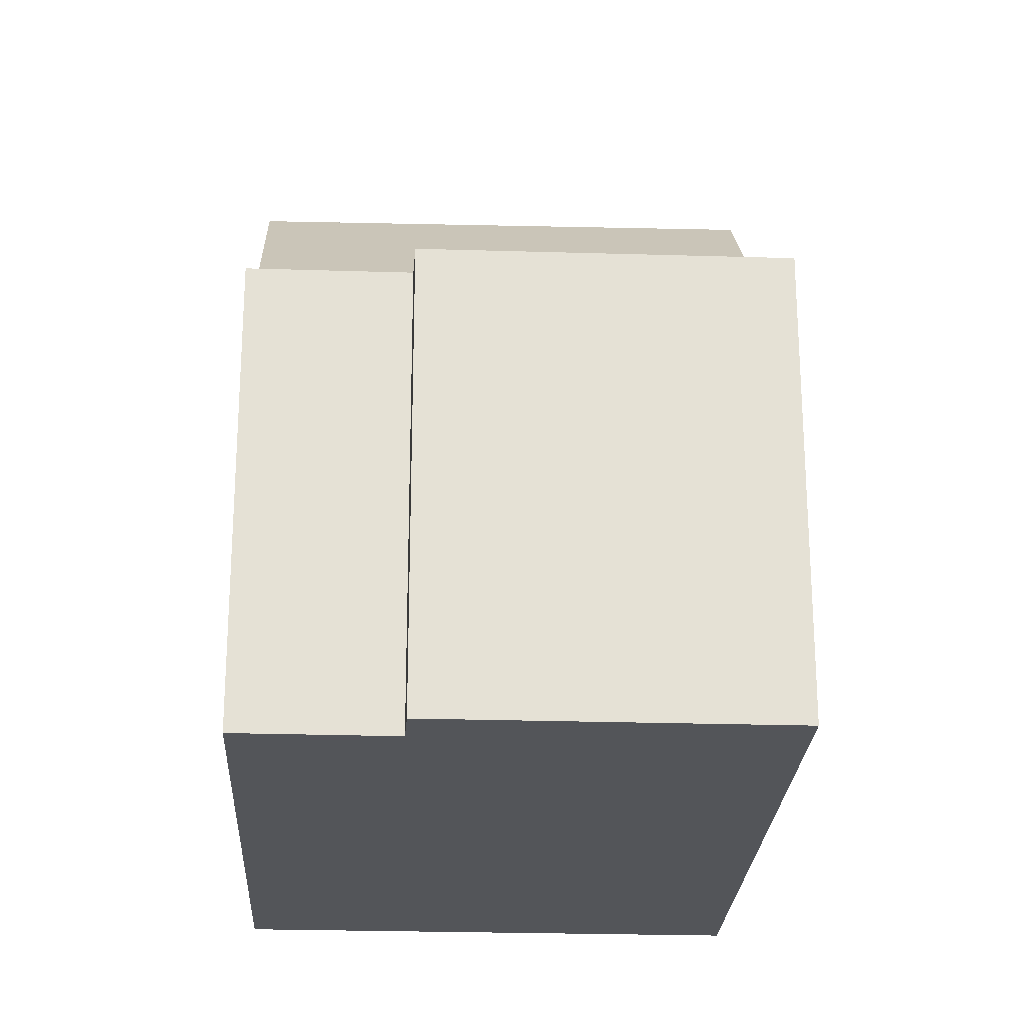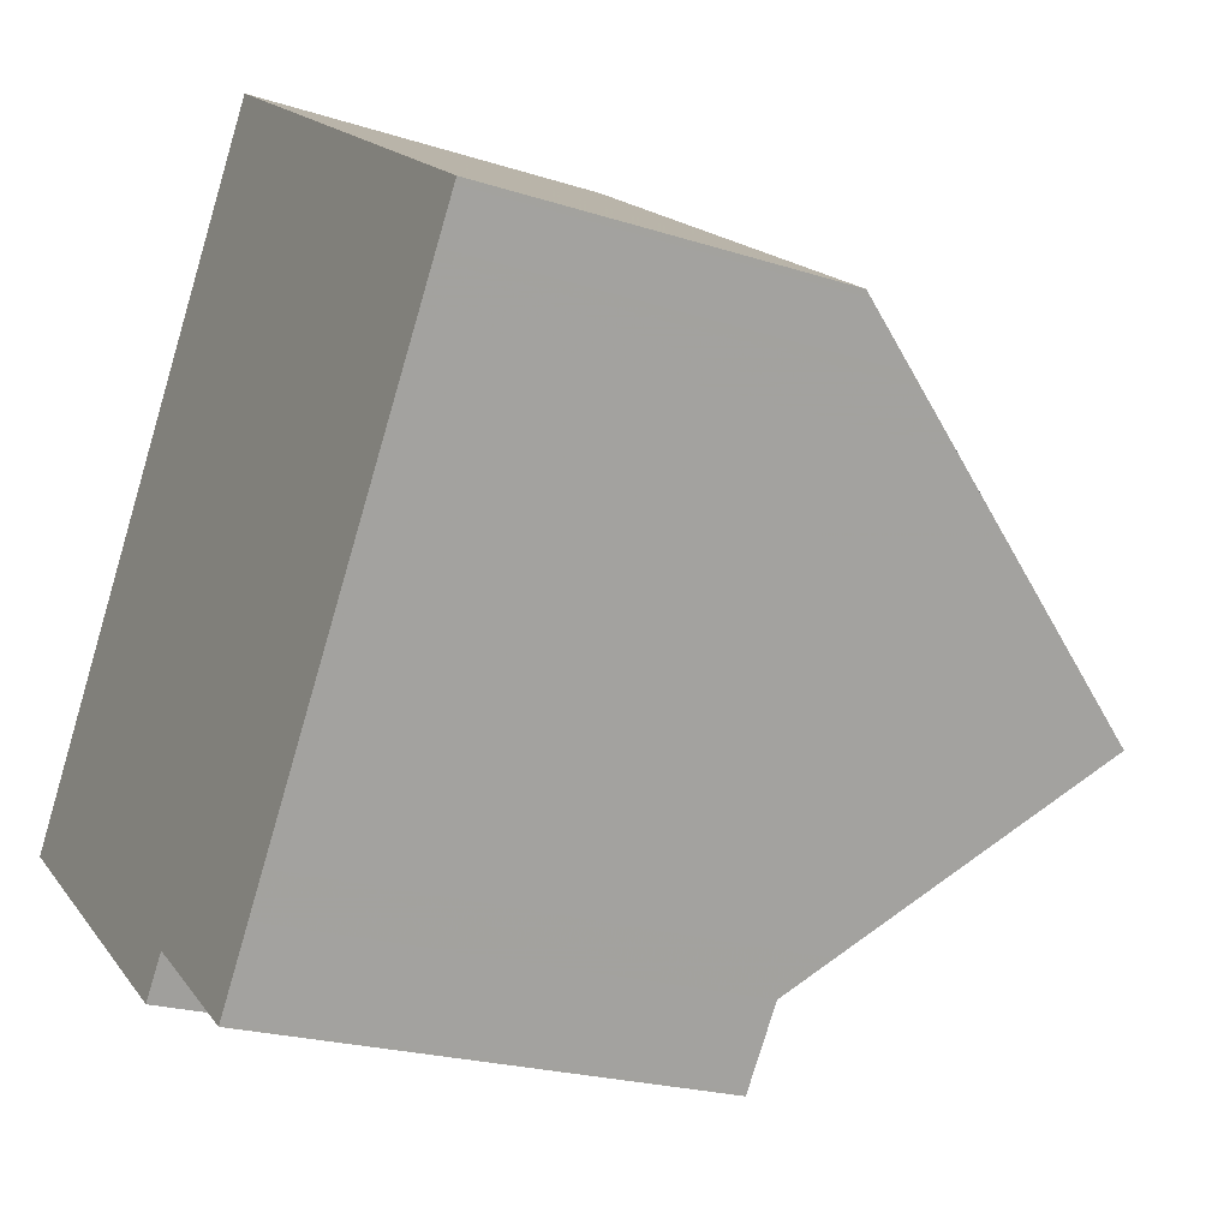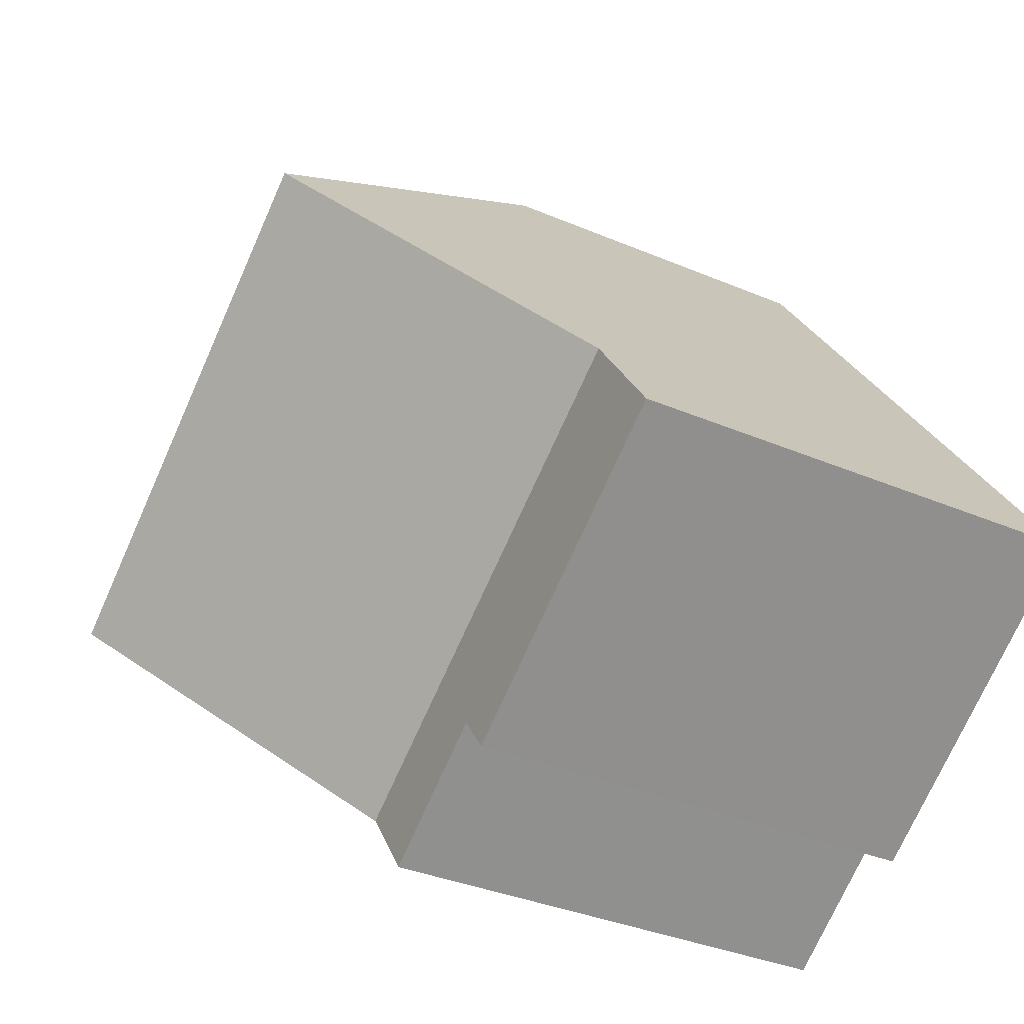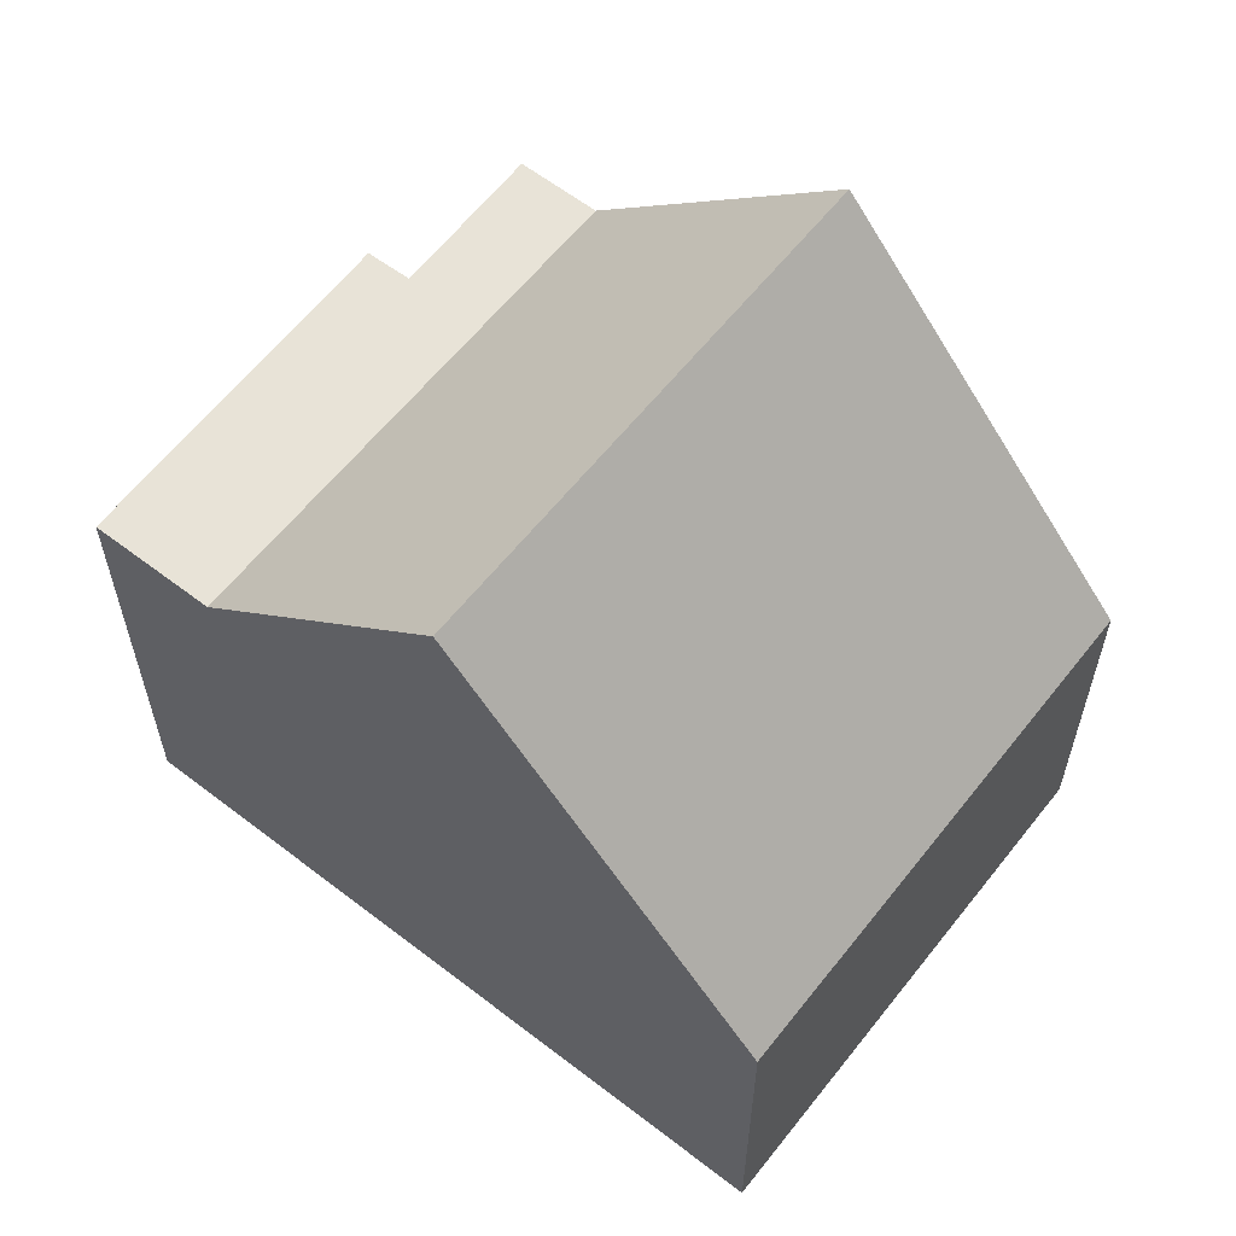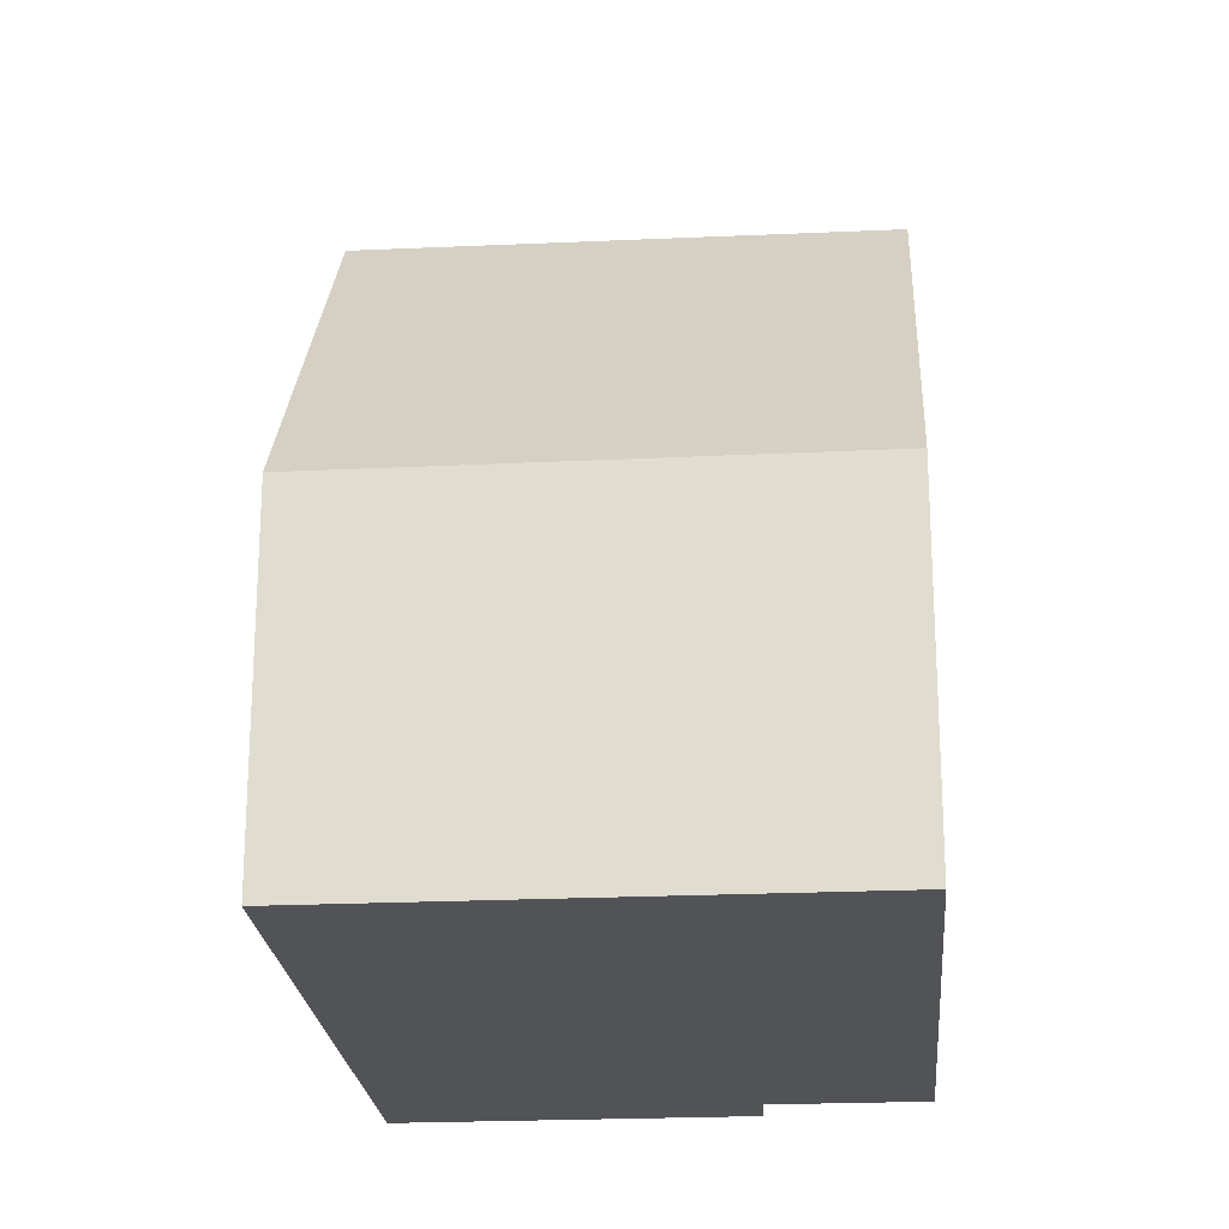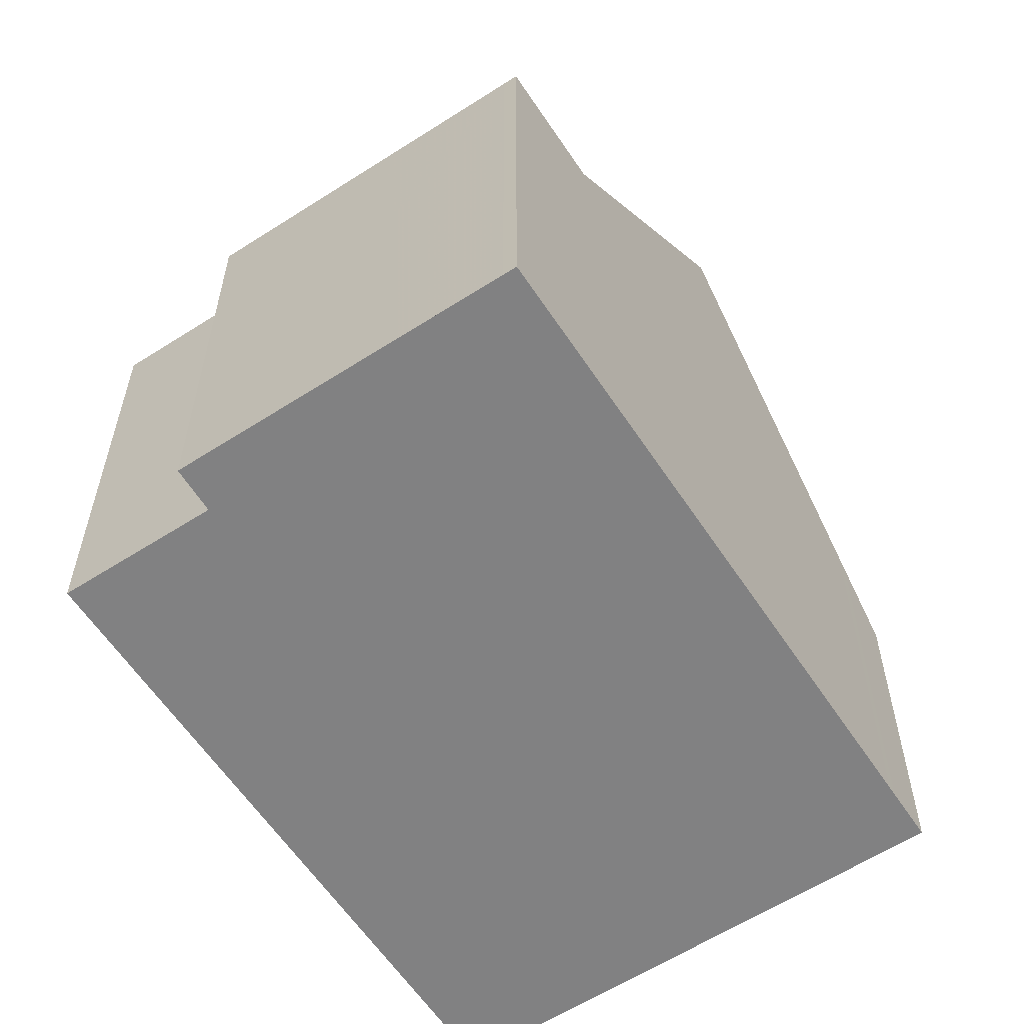
<metadata>
{"format":"obj","ext":"obj","renderer":"f3d","projection":"perspective","resolution":1024,"background":"white","views":[{"elev":-24.2,"azim":31.9,"up":"+Z"},{"elev":-22.0,"azim":-119.3,"up":"+Y"},{"elev":-34.5,"azim":60.1,"up":"+Y"},{"elev":62.1,"azim":163.0,"up":"+Z"},{"elev":-22.4,"azim":-140.4,"up":"+Z"},{"elev":-60.4,"azim":68.2,"up":"+Z"}]}
</metadata>
<code>
v -1192 -853.4 4.107
v -1187 -849.9 4.098
v -1182 -856.7 5.413
v -1186 -859.1 5.406
v -1186 -858.6 5.415
v -1187 -859.7 5.412
v -1190 -856.4 8.407
v -1185 -853 8.442
v -1191 -854.4 5.522
v -1186 -850.9 5.531
v -1187 -850 4.098
v -1186 -851 5.531
v -1185 -853.1 8.441
v -1191 -854.3 5.522
v -1192 -853.4 4.107
v -1190 -856.4 8.407
v -1185 -853 8.442
v -1190 -856.4 8.407
v -1188 -858.9 5.429
v -1183 -855.5 5.438
v -1183 -855.5 5.438
v -1188 -858.9 5.429
v -1185 -853.1 8.441
v -1183 -855.6 5.437
v -1183 -855.6 5.437
v -1182 -856.8 5.412
v -1190 -856.4 8.407
v -1188 -858.8 5.429
v -1187 -859.7 5.412
v -1188 -858.8 5.429
v -1183 -855.1 5.98
v -1188 -858.4 5.911
v -1183 -855 5.982
v -1188 -858.5 5.911
v -1192 -853.4 4.19
v -1187 -850.1 4.187
v -1187 -850 4.187
v -1192 -853.4 4.19
v -1187 -850.6 4.962
v -1191 -854 4.97
v -1186 -850.5 4.962
v -1191 -854 4.97
v -1191 -853.9 4.835
v -1187 -850.5 4.832
v -1187 -850.4 4.832
v -1191 -853.9 4.835
v -1192 -853.2 4.107
v -1192 -853.3 4.19
v -1190 -856.2 8.409
v -1191 -853.8 4.97
v -1191 -854.2 5.522
v -1191 -853.7 4.835
v -1190 -856.2 8.409
v -1188 -858.3 5.914
v -1188 -858.7 5.429
v -1187 -859.5 5.413
v -1188 -858.7 5.429
v -1191 -854.7 6.176
v -1186 -851.5 6.173
v -1191 -854.8 6.176
v -1186 -851.4 6.173
v -1191 -854.8 6.176
v -1183 -856.3 5.422
v -1187 -859.5 5.413
v -1187 -859.6 5.413
v -1183 -856.2 5.422
v -1187 -859.7 5.413
v -1192 -853.4 4.107
v -1192 -853.4 4.107
v -1192 -853.4 -8.882e-16
v -1192 -853.4 0
v -1187 -850 4.187
v -1187 -849.9 4.098
v -1187 -849.9 0
v -1187 -850 0
v -1182 -856.8 5.412
v -1182 -856.7 5.413
v -1182 -856.7 0
v -1182 -856.8 0
v -1186 -858.6 5.415
v -1186 -859.1 5.406
v -1186 -859.1 0
v -1186 -858.6 0
v -1187 -859.5 5.413
v -1186 -858.6 5.415
v -1186 -858.6 0
v -1187 -859.5 0
v -1187 -859.7 5.413
v -1187 -859.7 5.412
v -1187 -859.7 0
v -1187 -859.7 0
v -1191 -854.8 6.176
v -1190 -856.4 8.407
v -1190 -856.4 -1.776e-15
v -1191 -854.8 0
v -1191 -854 4.97
v -1191 -854.4 5.522
v -1191 -854.4 8.882e-16
v -1191 -854 0
v -1186 -851.4 6.173
v -1186 -850.9 5.531
v -1186 -850.9 0
v -1186 -851.4 0
v -1187 -849.9 4.098
v -1187 -850 4.098
v -1187 -850 0
v -1187 -849.9 0
v -1192 -853.2 4.107
v -1192 -853.4 4.107
v -1192 -853.4 0
v -1192 -853.2 0
v -1183 -855 5.982
v -1185 -853 8.442
v -1185 -853 -1.776e-15
v -1183 -855 0
v -1183 -856.2 5.422
v -1183 -855.5 5.438
v -1183 -855.5 0
v -1183 -856.2 0
v -1188 -858.5 5.911
v -1188 -858.9 5.429
v -1188 -858.9 -8.882e-16
v -1188 -858.5 -8.882e-16
v -1186 -859.1 5.406
v -1182 -856.8 5.412
v -1182 -856.8 0
v -1186 -859.1 0
v -1187 -859.7 5.412
v -1187 -859.7 5.412
v -1187 -859.7 0
v -1187 -859.7 0
v -1183 -855.5 5.438
v -1183 -855 5.982
v -1183 -855 0
v -1183 -855.5 0
v -1190 -856.4 8.407
v -1188 -858.5 5.911
v -1188 -858.5 -8.882e-16
v -1190 -856.4 -1.776e-15
v -1187 -850.4 4.832
v -1187 -850 4.187
v -1187 -850 0
v -1187 -850.4 0
v -1192 -853.4 4.107
v -1192 -853.4 4.19
v -1192 -853.4 0
v -1192 -853.4 -8.882e-16
v -1186 -850.9 5.531
v -1186 -850.5 4.962
v -1186 -850.5 0
v -1186 -850.9 0
v -1191 -853.9 4.835
v -1191 -854 4.97
v -1191 -854 0
v -1191 -853.9 0
v -1186 -850.5 4.962
v -1187 -850.4 4.832
v -1187 -850.4 0
v -1186 -850.5 0
v -1192 -853.4 4.19
v -1191 -853.9 4.835
v -1191 -853.9 0
v -1192 -853.4 0
v -1187 -850 4.098
v -1192 -853.2 4.107
v -1192 -853.2 0
v -1187 -850 0
v -1187 -859.7 5.412
v -1187 -859.5 5.413
v -1187 -859.5 0
v -1187 -859.7 0
v -1185 -853 8.442
v -1186 -851.4 6.173
v -1186 -851.4 0
v -1185 -853 -1.776e-15
v -1191 -854.4 5.522
v -1191 -854.8 6.176
v -1191 -854.8 0
v -1191 -854.4 8.882e-16
v -1182 -856.7 5.413
v -1183 -856.2 5.422
v -1183 -856.2 0
v -1182 -856.7 0
v -1188 -858.9 5.429
v -1187 -859.7 5.413
v -1187 -859.7 0
v -1188 -858.9 -8.882e-16
v -1192 -853.4 0
v -1187 -849.9 0
v -1182 -856.7 0
v -1186 -859.1 0
v -1186 -858.6 0
v -1187 -859.7 0
f 58 53 16 60
f 50 40 43 52
f 45 41 39 44
f 61 8 13 59
f 43 40 42 46
f 60 16 7 62
f 54 32 27 49
f 65 30 55 64
f 31 23 17 33
f 63 25 20 66
f 34 18 27 32
f 67 19 30 65
f 57 28 32 54
f 33 21 24 31
f 32 28 22 34
f 48 35 15 47
f 36 11 2 37
f 38 1 15 35
f 51 14 40 50
f 41 10 12 39
f 40 14 9 42
f 52 43 35 48
f 44 36 37 45
f 46 38 35 43
f 47 11 36 48
f 50 39 12 51
f 48 36 44 52
f 59 13 53 58
f 52 44 39 50
f 49 23 31 54
f 64 55 25 63
f 54 31 24 57
f 58 51 12 59
f 60 14 51 58
f 59 12 10 61
f 62 9 14 60
f 63 26 4 5 56 64
f 64 56 29 65
f 66 3 26 63
f 65 29 6 67
f 69 70 71 68
f 73 74 75 72
f 77 78 79 76
f 81 82 83 80
f 85 86 87 84
f 89 90 91 88
f 93 94 95 92
f 97 98 99 96
f 101 102 103 100
f 105 106 107 104
f 109 110 111 108
f 113 114 115 112
f 117 118 119 116
f 121 122 123 120
f 125 126 127 124
f 129 130 131 128
f 133 134 135 132
f 137 138 139 136
f 141 142 143 140
f 145 146 147 144
f 149 150 151 148
f 153 154 155 152
f 157 158 159 156
f 161 162 163 160
f 165 166 167 164
f 169 170 171 168
f 173 174 175 172
f 177 178 179 176
f 181 182 183 180
f 185 186 187 184
f 189 190 191 192 193 188

</code>
